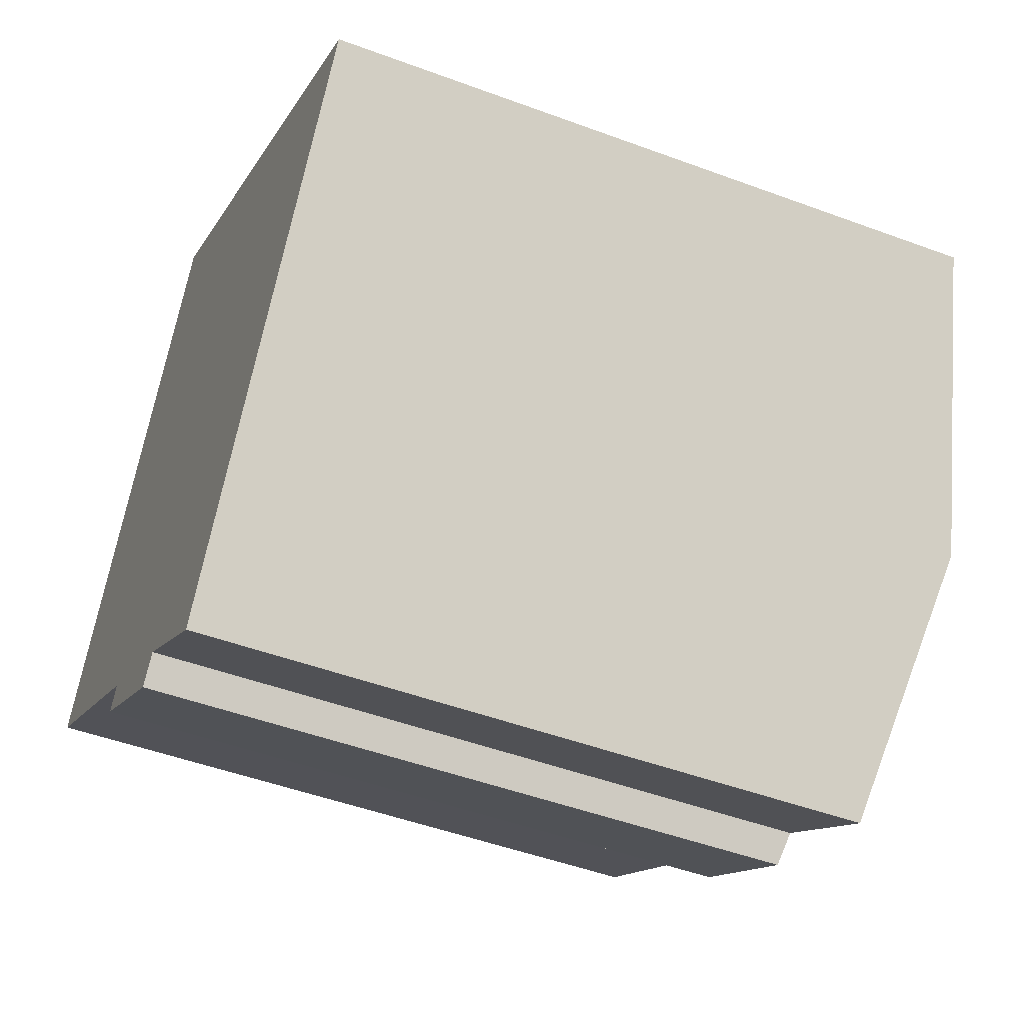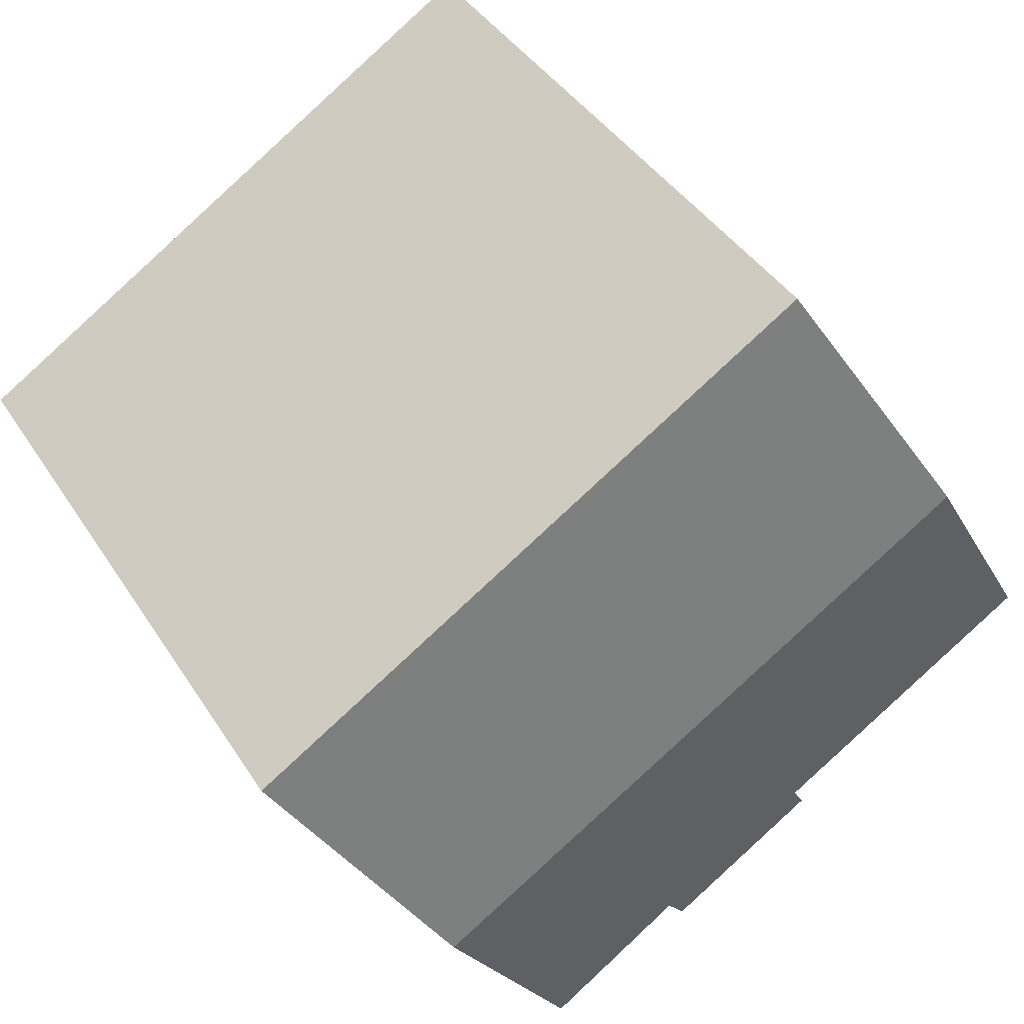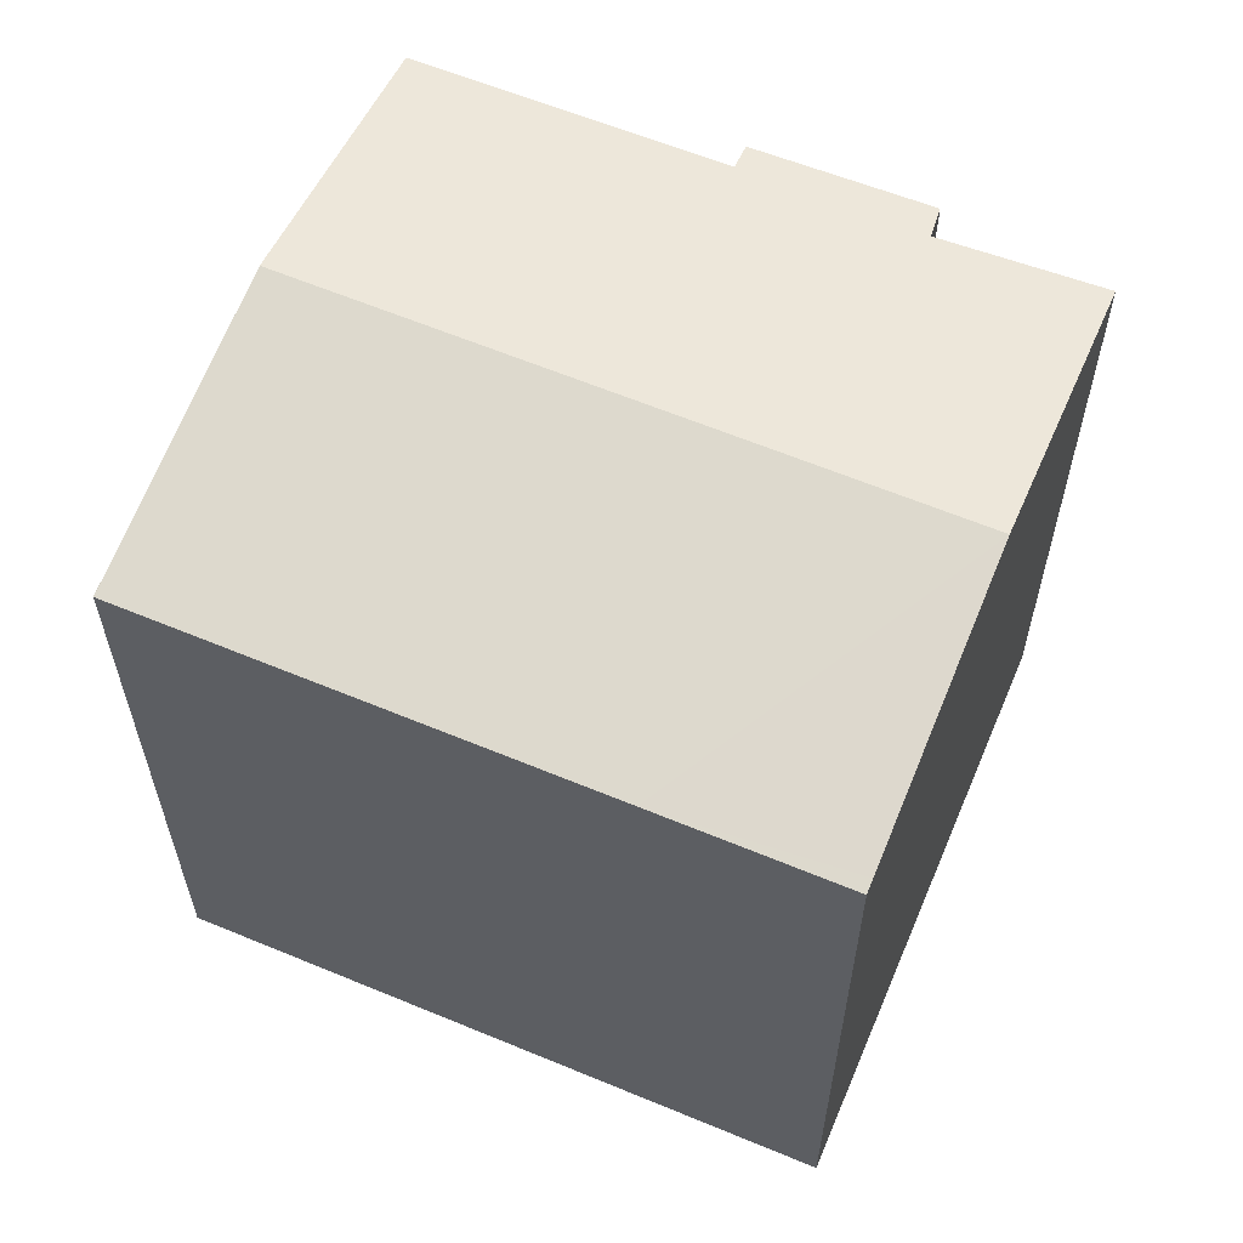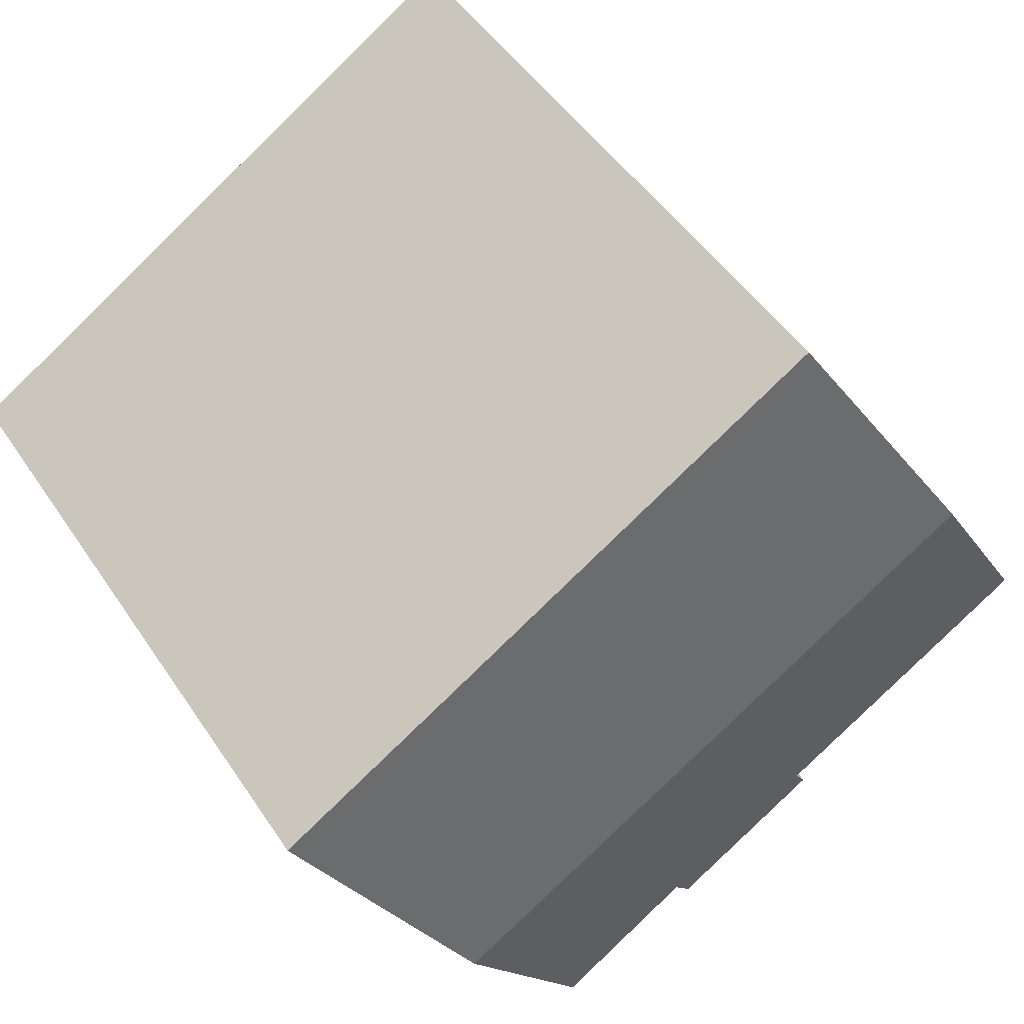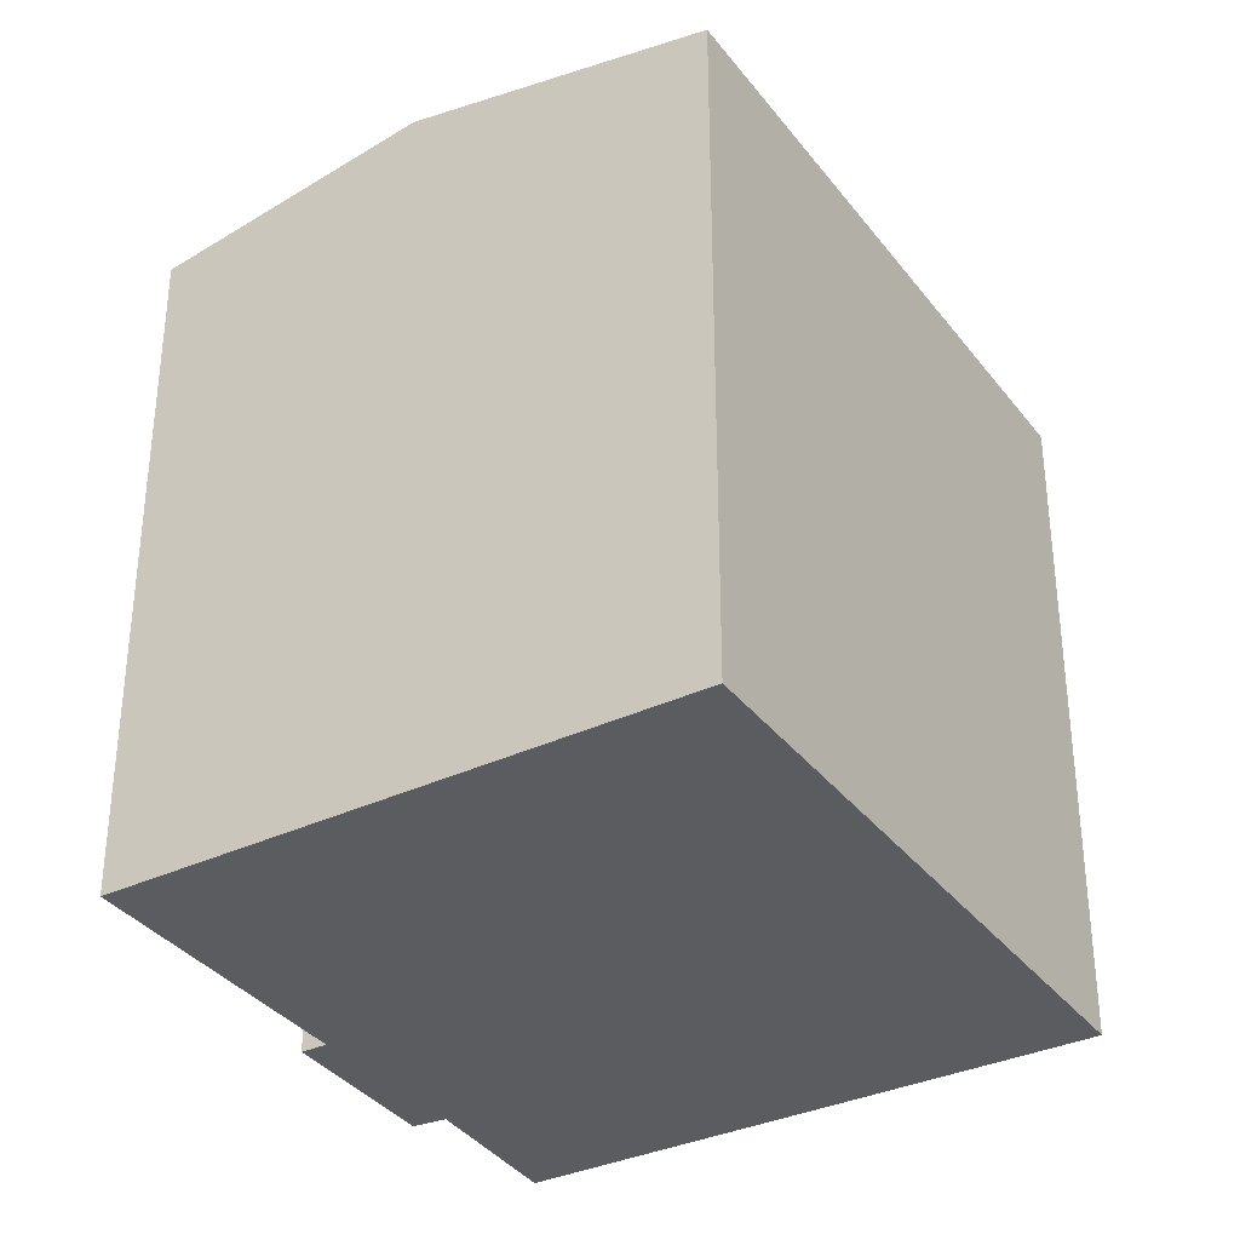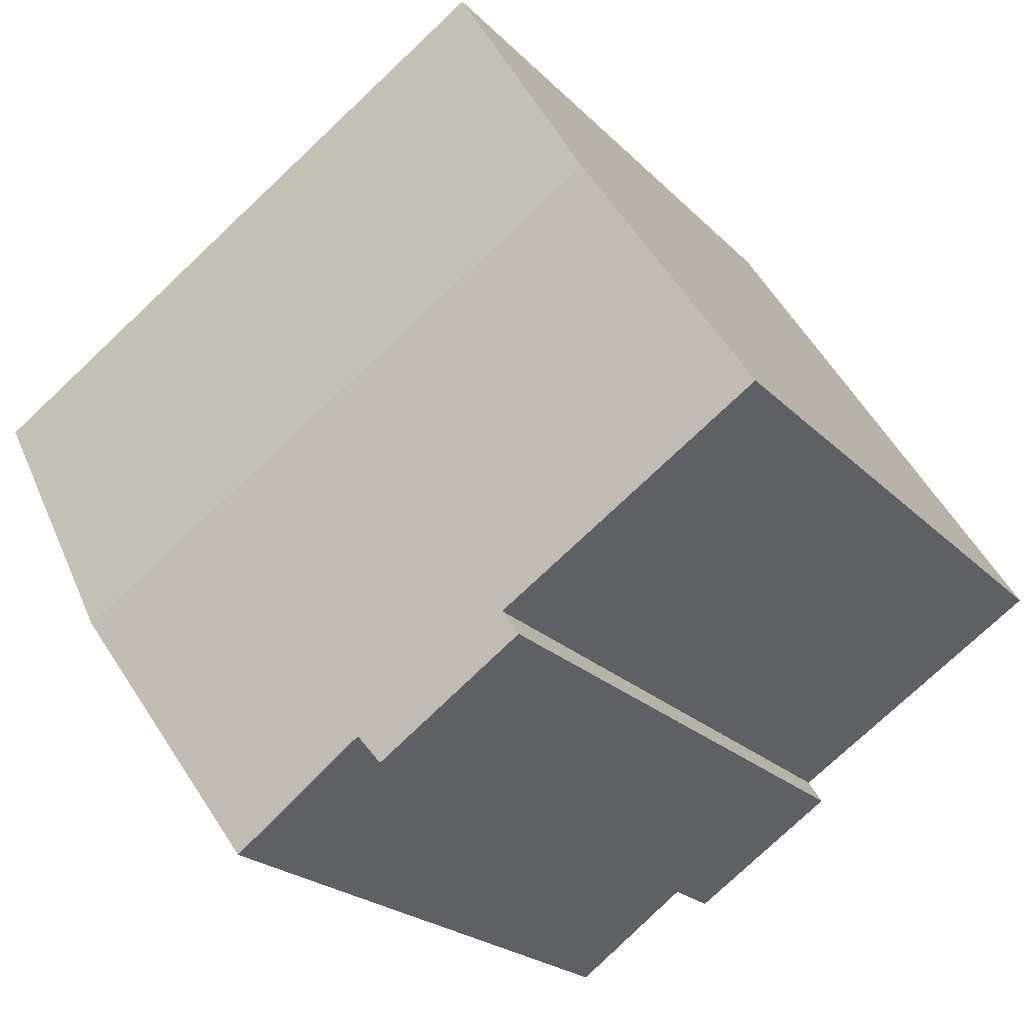
<metadata>
{"format":"obj","ext":"obj","renderer":"f3d","projection":"perspective","resolution":1024,"background":"white","views":[{"elev":-48.2,"azim":67.4,"up":"+Z"},{"elev":40.2,"azim":150.7,"up":"+Z"},{"elev":61.9,"azim":55.4,"up":"+Y"},{"elev":47.6,"azim":148.2,"up":"+Z"},{"elev":-34.7,"azim":-25.6,"up":"+Y"},{"elev":-21.6,"azim":-149.5,"up":"+Z"}]}
</metadata>
<code>
v  18.04 14.03 2.744
v  14.86 13.98 5.11
v  18.2 13.98 2.986
v  14.71 15.07 -2.474
v  3.084 15.07 4.919
v  13.04 13.98 6.266
v  6.527 13.98 10.41
v  6.381 14.03 10.18
v  5.152 13.98 -4.033
v  5.46 14.08 -3.551
v  8.252 13.97 -6.108
v  11.48 14.06 -7.525
v  8.698 14.09 -5.54
v  0 14.09 8.629e-16
v  5.46 2.174e-16 -3.551
v  5.152 2.469e-16 -4.033
v  0 0 0
v  6.527 -6.373e-16 10.41
v  3.084 -3.012e-16 4.919
v  6.381 -6.231e-16 10.18
v  8.698 3.392e-16 -5.54
v  11.48 4.608e-16 -7.525
v  8.252 3.74e-16 -6.108
v  14.86 -3.129e-16 5.11
v  18.2 -1.828e-16 2.986
v  13.04 -3.837e-16 6.266
v  14.71 1.515e-16 -2.474
v  18.04 -1.68e-16 2.744
g defaultobject
f 1 2 3
f 2 1 4
f 2 4 5
f 2 5 6
f 6 5 7
f 7 5 8
f 9 10 11
f 12 5 4
f 5 12 13
f 5 13 11
f 5 11 10
f 5 10 14
f 9 15 10
f 15 9 16
f 17 5 14
f 5 17 8
f 8 17 7
f 7 17 18
f 18 17 19
f 18 19 20
f 10 17 14
f 17 10 15
f 12 21 13
f 21 12 22
f 11 16 9
f 16 11 23
f 18 6 7
f 6 18 2
f 2 18 3
f 3 18 24
f 3 24 25
f 24 18 26
f 25 1 3
f 1 25 4
f 4 25 12
f 12 25 27
f 12 27 22
f 27 25 28
f 21 11 13
f 11 21 23
f 24 28 25
f 28 24 27
f 27 24 26
f 27 26 18
f 27 18 20
f 27 20 19
f 27 19 22
f 22 19 21
f 21 19 17
f 21 17 15
f 15 23 21
f 23 15 16

</code>
